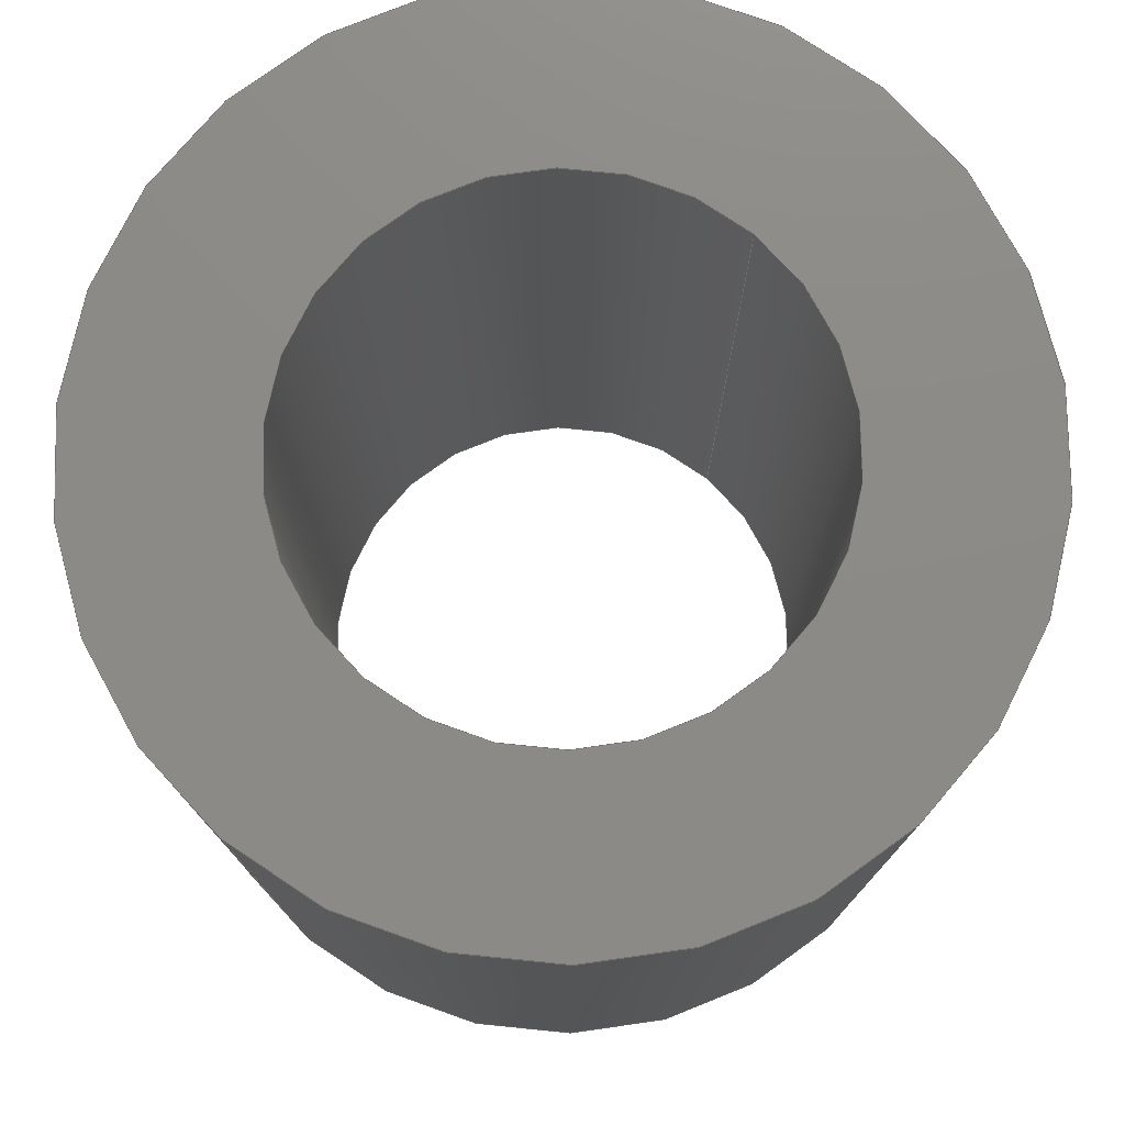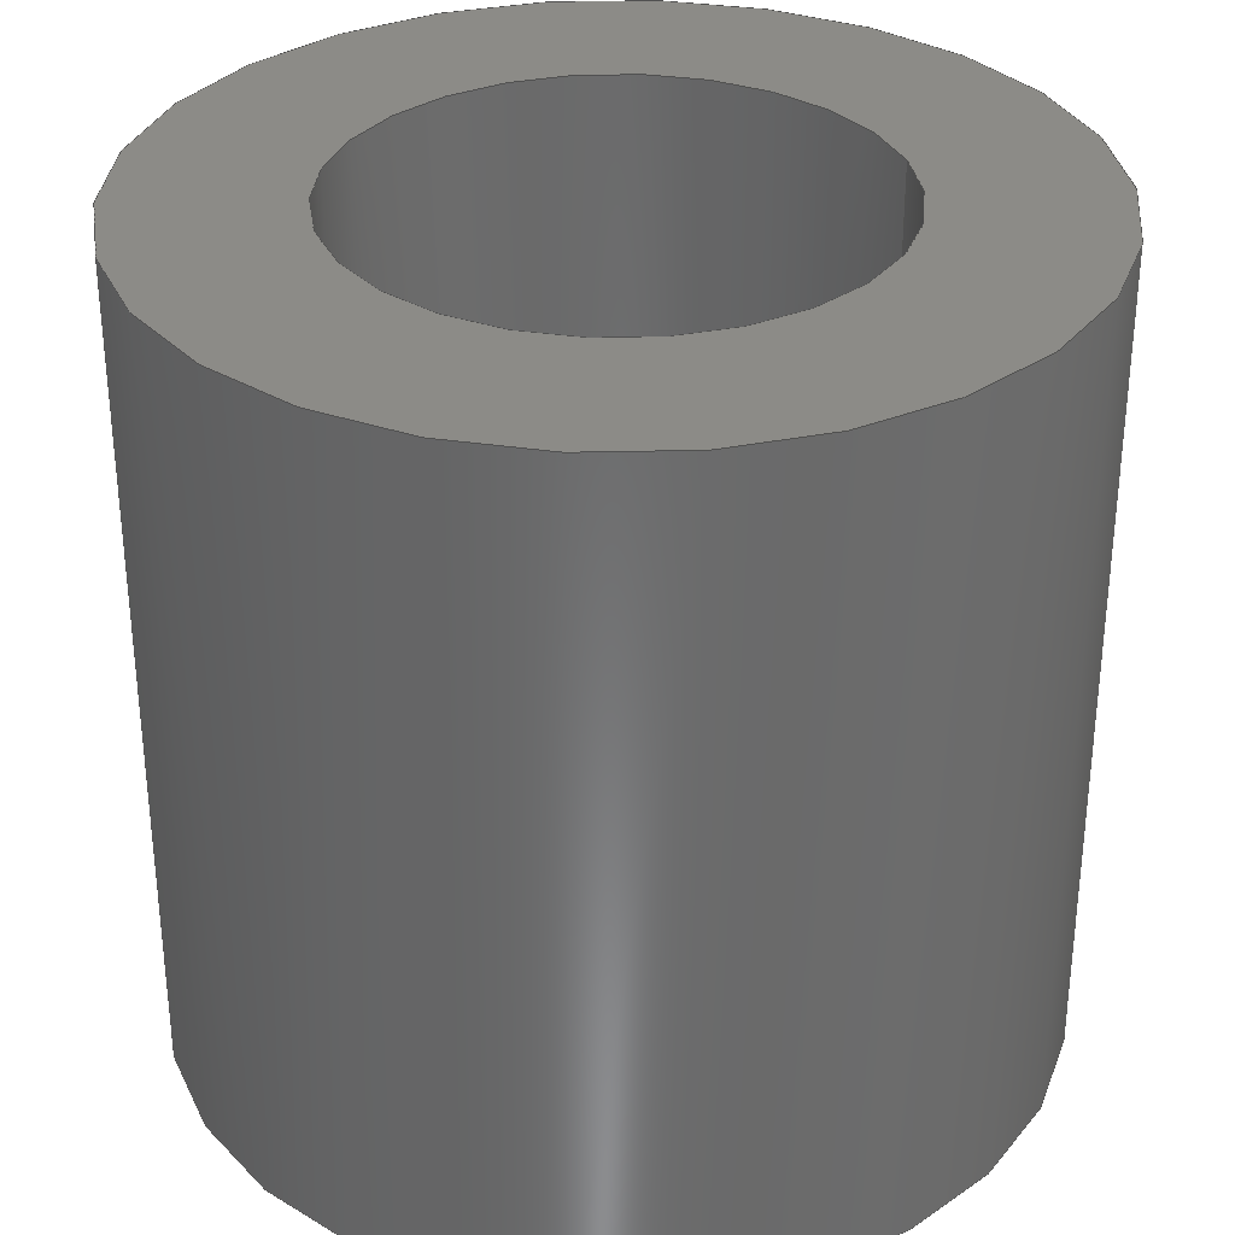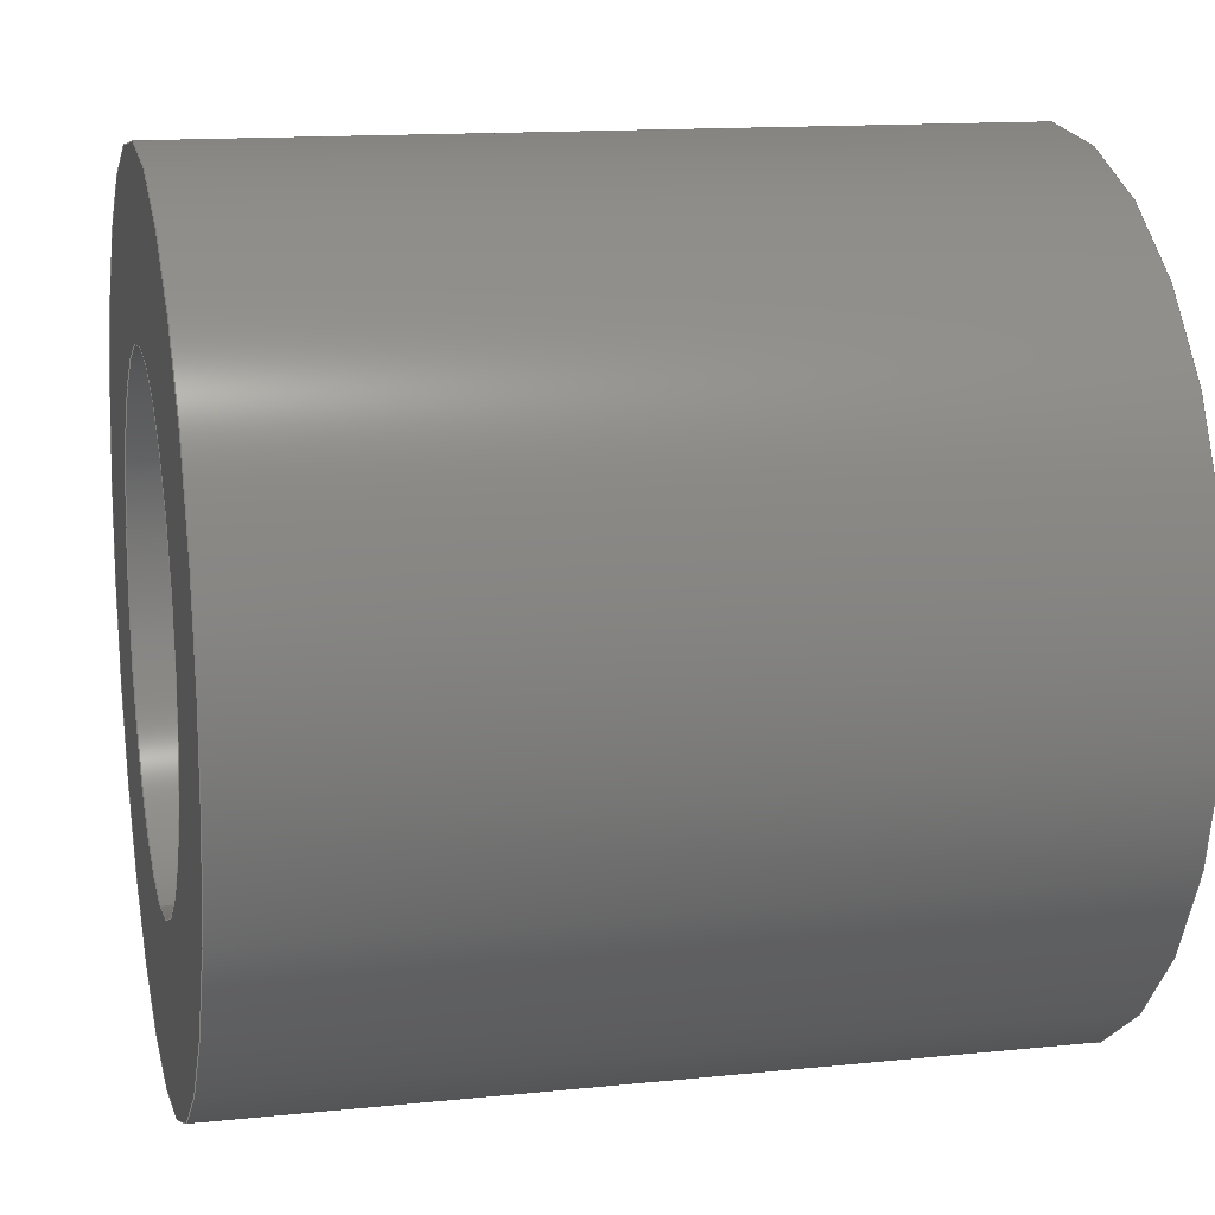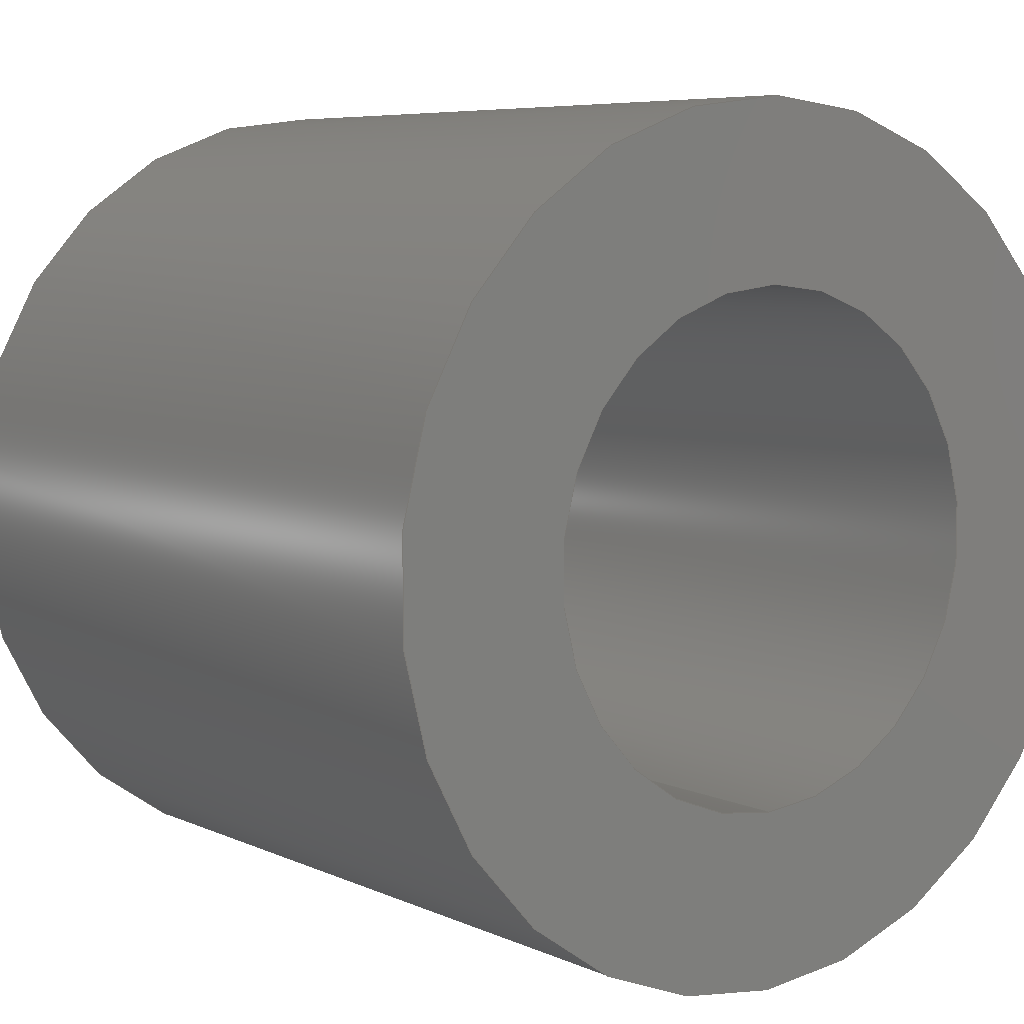
<metadata>
{"format":"step","ext":"step","renderer":"f3d","projection":"perspective","resolution":1024,"background":"white","views":[{"elev":77.0,"azim":-139.6,"up":"+Y"},{"elev":32.6,"azim":-105.7,"up":"+Y"},{"elev":13.8,"azim":-103.0,"up":"+Z"},{"elev":6.5,"azim":143.1,"up":"+Z"}]}
</metadata>
<code>
ISO-10303-21;
DATA;
#1 = DIRECTION ( 'NONE',  ( 0, 0, -1 ) ) ;
#2 = ADVANCED_FACE ( 'NONE', ( #149 ), #69, .F. ) ;
#3 = CARTESIAN_POINT ( 'NONE',  ( 0, 4.88, 0 ) ) ;
#4 = AXIS2_PLACEMENT_3D ( 'NONE', #97, #32, #14 ) ;
#5 = CARTESIAN_POINT ( 'NONE',  ( 1.837e-16, 0, 1.5 ) ) ;
#6 = UNCERTAINTY_MEASURE_WITH_UNIT (LENGTH_MEASURE( 1e-05 ), #182, 'distance_accuracy_value', 'NONE');
#7 = CARTESIAN_POINT ( 'NONE',  ( 0, 4.88, 0 ) ) ;
#8 = COLOUR_RGB ( '',0.7922, 0.8196, 0.9333 ) ;
#9 = SHAPE_DEFINITION_REPRESENTATION ( #170, #34 ) ;
#10 = STYLED_ITEM ( 'NONE', ( #21 ), #210 ) ;
#11 = DIRECTION ( 'NONE',  ( 0, 0, 1 ) ) ;
#12 = FACE_BOUND ( 'NONE', #204, .T. ) ;
#13 = EDGE_LOOP ( 'NONE', ( #140, #18, #58, #146 ) ) ;
#14 = DIRECTION ( 'NONE',  ( 0, -0, 1 ) ) ;
#15 = DIRECTION ( 'NONE',  ( 0, 1, 0 ) ) ;
#16 = MECHANICAL_DESIGN_GEOMETRIC_PRESENTATION_REPRESENTATION (  '', ( #114 ), #132 ) ;
#17 = CIRCLE ( 'NONE', #105, 2.54 ) ;
#18 = ORIENTED_EDGE ( 'NONE', *, *, #165, .T. ) ;
#19 = ORIENTED_EDGE ( 'NONE', *, *, #94, .F. ) ;
#20 = EDGE_CURVE ( 'NONE', #92, #63, #37, .T. ) ;
#21 = PRESENTATION_STYLE_ASSIGNMENT (( #33 ) ) ;
#22 = AXIS2_PLACEMENT_3D ( 'NONE', #169, #39, #1 ) ;
#23 = DIRECTION ( 'NONE',  ( 0, 1, 0 ) ) ;
#24 = DIRECTION ( 'NONE',  ( 0, 1, 0 ) ) ;
#25 = ORIENTED_EDGE ( 'NONE', *, *, #124, .F. ) ;
#26 = DIRECTION ( 'NONE',  ( -0, -1, -0 ) ) ;
#27 = DIRECTION ( 'NONE',  ( -0, -1, -0 ) ) ;
#28 = AXIS2_PLACEMENT_3D ( 'NONE', #91, #174, #157 ) ;
#29 = DIRECTION ( 'NONE',  ( -0, -1, -0 ) ) ;
#30 = ORIENTED_EDGE ( 'NONE', *, *, #148, .T. ) ;
#31 = CARTESIAN_POINT ( 'NONE',  ( 0, 0, 0 ) ) ;
#32 = DIRECTION ( 'NONE',  ( 0, 1, 0 ) ) ;
#33 = SURFACE_STYLE_USAGE ( .BOTH. , #101 ) ;
#34 = ADVANCED_BREP_SHAPE_REPRESENTATION ( 'main_board_pcb_washer', ( #210, #206 ), #123 ) ;
#35 = AXIS2_PLACEMENT_3D ( 'NONE', #98, #15, #84 ) ;
#36 = PRODUCT_CONTEXT ( 'NONE', #163, 'mechanical' ) ;
#37 = LINE ( 'NONE', #72, #200 ) ;
#38 = EDGE_CURVE ( 'NONE', #145, #65, #61, .T. ) ;
#39 = DIRECTION ( 'NONE',  ( -0, -1, -0 ) ) ;
#40 = VECTOR ( 'NONE', #77, 1000 ) ;
#41 = LINE ( 'NONE', #209, #60 ) ;
#42 = ORIENTED_EDGE ( 'NONE', *, *, #176, .F. ) ;
#43 = EDGE_CURVE ( 'NONE', #92, #187, #178, .T. ) ;
#44 = ORIENTED_EDGE ( 'NONE', *, *, #124, .T. ) ;
#45 = SURFACE_STYLE_FILL_AREA ( #100 ) ;
#46 = CARTESIAN_POINT ( 'NONE',  ( 3.111e-16, 4.88, 2.54 ) ) ;
#47 = CARTESIAN_POINT ( 'NONE',  ( 3.111e-16, 0, 2.54 ) ) ;
#48 = LINE ( 'NONE', #46, #190 ) ;
#49 = ORIENTED_EDGE ( 'NONE', *, *, #102, .F. ) ;
#50 = DIRECTION ( 'NONE',  ( -0, -1, -0 ) ) ;
#51 = ORIENTED_EDGE ( 'NONE', *, *, #194, .F. ) ;
#52 =( LENGTH_UNIT ( ) NAMED_UNIT ( * ) SI_UNIT ( .MILLI., .METRE. ) );
#53 = PRODUCT_DEFINITION ( 'UNKNOWN', '', #184, #86 ) ;
#54 = CARTESIAN_POINT ( 'NONE',  ( 0, 0, -2.54 ) ) ;
#55 = CYLINDRICAL_SURFACE ( 'NONE', #171, 2.54 ) ;
#56 = PRODUCT ( 'main_board_pcb_washer', 'main_board_pcb_washer', '', ( #36 ) ) ;
#57 = EDGE_CURVE ( 'NONE', #65, #145, #214, .T. ) ;
#58 = ORIENTED_EDGE ( 'NONE', *, *, #194, .T. ) ;
#59 = DIRECTION ( 'NONE',  ( 0, 0, 1 ) ) ;
#60 = VECTOR ( 'NONE', #29, 1000 ) ;
#61 = CIRCLE ( 'NONE', #75, 1.5 ) ;
#62 = DIRECTION ( 'NONE',  ( 0, 0, 1 ) ) ;
#63 = VERTEX_POINT ( 'NONE', #54 ) ;
#64 = CYLINDRICAL_SURFACE ( 'NONE', #93, 1.5 ) ;
#65 = VERTEX_POINT ( 'NONE', #151 ) ;
#66 = FILL_AREA_STYLE ('',( #78 ) ) ;
#67 = AXIS2_PLACEMENT_3D ( 'NONE', #125, #186, #11 ) ;
#68 = APPLICATION_CONTEXT ( 'automotive_design' ) ;
#69 = CYLINDRICAL_SURFACE ( 'NONE', #22, 1.5 ) ;
#70 = DIRECTION ( 'NONE',  ( 0, 1, 0 ) ) ;
#71 = FACE_OUTER_BOUND ( 'NONE', #152, .T. ) ;
#72 = CARTESIAN_POINT ( 'NONE',  ( 0, 4.88, -2.54 ) ) ;
#73 = CARTESIAN_POINT ( 'NONE',  ( 0, 0, 0 ) ) ;
#74 = VERTEX_POINT ( 'NONE', #5 ) ;
#75 = AXIS2_PLACEMENT_3D ( 'NONE', #85, #70, #108 ) ;
#76 = PRESENTATION_LAYER_ASSIGNMENT (  '', '', ( #114 ) ) ;
#77 = DIRECTION ( 'NONE',  ( -0, -1, -0 ) ) ;
#78 = FILL_AREA_STYLE_COLOUR ( '', #8 ) ;
#79 = AXIS2_PLACEMENT_3D ( 'NONE', #109, #23, #173 ) ;
#80 = SURFACE_STYLE_USAGE ( .BOTH. , #134 ) ;
#81 =( NAMED_UNIT ( * ) PLANE_ANGLE_UNIT ( ) SI_UNIT ( $, .RADIAN. ) );
#82 = CIRCLE ( 'NONE', #160, 1.5 ) ;
#83 = FACE_OUTER_BOUND ( 'NONE', #121, .T. ) ;
#84 = DIRECTION ( 'NONE',  ( 0, 0, 1 ) ) ;
#85 = CARTESIAN_POINT ( 'NONE',  ( 0, 4.88, 0 ) ) ;
#86 = PRODUCT_DEFINITION_CONTEXT ( 'detailed design', #68, 'design' ) ;
#87 = COLOUR_RGB ( '',0.7922, 0.8196, 0.9333 ) ;
#88 = ORIENTED_EDGE ( 'NONE', *, *, #57, .F. ) ;
#89 = DIRECTION ( 'NONE',  ( 1, 0, 0 ) ) ;
#90 = DIRECTION ( 'NONE',  ( 0, 1, 0 ) ) ;
#91 = CARTESIAN_POINT ( 'NONE',  ( 0, 0, 0 ) ) ;
#92 = VERTEX_POINT ( 'NONE', #189 ) ;
#93 = AXIS2_PLACEMENT_3D ( 'NONE', #131, #27, #113 ) ;
#94 = EDGE_CURVE ( 'NONE', #144, #74, #137, .T. ) ;
#95 = CARTESIAN_POINT ( 'NONE',  ( 0, 4.88, 0 ) ) ;
#96 = PRODUCT_RELATED_PRODUCT_CATEGORY ( 'part', '', ( #56 ) ) ;
#97 = CARTESIAN_POINT ( 'NONE',  ( 0, 4.88, 0 ) ) ;
#98 = CARTESIAN_POINT ( 'NONE',  ( 0, 0, 0 ) ) ;
#99 = CLOSED_SHELL ( 'NONE', ( #142, #167, #203, #122, #141, #2 ) ) ;
#100 = FILL_AREA_STYLE ('',( #115 ) ) ;
#101 = SURFACE_SIDE_STYLE ('',( #103 ) ) ;
#102 = EDGE_CURVE ( 'NONE', #74, #144, #82, .T. ) ;
#103 = SURFACE_STYLE_FILL_AREA ( #66 ) ;
#104 = ORIENTED_EDGE ( 'NONE', *, *, #20, .T. ) ;
#105 = AXIS2_PLACEMENT_3D ( 'NONE', #95, #162, #129 ) ;
#106 = ORIENTED_EDGE ( 'NONE', *, *, #117, .F. ) ;
#107 = EDGE_LOOP ( 'NONE', ( #42, #185, #44, #49 ) ) ;
#108 = DIRECTION ( 'NONE',  ( 0, 0, 1 ) ) ;
#109 = CARTESIAN_POINT ( 'NONE',  ( 0, 0, 0 ) ) ;
#110 = AXIS2_PLACEMENT_3D ( 'NONE', #195, #177, #199 ) ;
#111 =( GEOMETRIC_REPRESENTATION_CONTEXT ( 3 ) GLOBAL_UNCERTAINTY_ASSIGNED_CONTEXT ( ( #198 ) ) GLOBAL_UNIT_ASSIGNED_CONTEXT ( ( #118, #150, #133 ) ) REPRESENTATION_CONTEXT ( 'NONE', 'WORKASPACE' ) );
#112 = CARTESIAN_POINT ( 'NONE',  ( 0, 4.88, -1.5 ) ) ;
#113 = DIRECTION ( 'NONE',  ( 0, 0, -1 ) ) ;
#114 = STYLED_ITEM ( 'NONE', ( #213 ), #34 ) ;
#115 = FILL_AREA_STYLE_COLOUR ( '', #87 ) ;
#116 = ORIENTED_EDGE ( 'NONE', *, *, #117, .T. ) ;
#117 = EDGE_CURVE ( 'NONE', #63, #168, #119, .T. ) ;
#118 =( LENGTH_UNIT ( ) NAMED_UNIT ( * ) SI_UNIT ( .MILLI., .METRE. ) );
#119 = CIRCLE ( 'NONE', #28, 2.54 ) ;
#120 = UNCERTAINTY_MEASURE_WITH_UNIT (LENGTH_MEASURE( 1e-05 ), #52, 'distance_accuracy_value', 'NONE');
#121 = EDGE_LOOP ( 'NONE', ( #106, #51 ) ) ;
#122 = ADVANCED_FACE ( 'NONE', ( #83, #128 ), #191, .F. ) ;
#123 =( GEOMETRIC_REPRESENTATION_CONTEXT ( 3 ) GLOBAL_UNCERTAINTY_ASSIGNED_CONTEXT ( ( #120 ) ) GLOBAL_UNIT_ASSIGNED_CONTEXT ( ( #52, #202, #183 ) ) REPRESENTATION_CONTEXT ( 'NONE', 'WORKASPACE' ) );
#124 = EDGE_CURVE ( 'NONE', #145, #144, #205, .T. ) ;
#125 = CARTESIAN_POINT ( 'NONE',  ( 0, 0, 0 ) ) ;
#126 = ORIENTED_EDGE ( 'NONE', *, *, #38, .F. ) ;
#127 = ORIENTED_EDGE ( 'NONE', *, *, #165, .F. ) ;
#128 = FACE_BOUND ( 'NONE', #158, .T. ) ;
#129 = DIRECTION ( 'NONE',  ( 0, 0, 1 ) ) ;
#130 = MECHANICAL_DESIGN_GEOMETRIC_PRESENTATION_REPRESENTATION (  '', ( #10 ), #111 ) ;
#131 = CARTESIAN_POINT ( 'NONE',  ( 0, 4.88, 0 ) ) ;
#132 =( GEOMETRIC_REPRESENTATION_CONTEXT ( 3 ) GLOBAL_UNCERTAINTY_ASSIGNED_CONTEXT ( ( #6 ) ) GLOBAL_UNIT_ASSIGNED_CONTEXT ( ( #182, #81, #201 ) ) REPRESENTATION_CONTEXT ( 'NONE', 'WORKASPACE' ) );
#133 =( NAMED_UNIT ( * ) SI_UNIT ( $, .STERADIAN. ) SOLID_ANGLE_UNIT ( ) );
#134 = SURFACE_SIDE_STYLE ('',( #45 ) ) ;
#135 = ORIENTED_EDGE ( 'NONE', *, *, #176, .T. ) ;
#136 = APPLICATION_PROTOCOL_DEFINITION ( 'draft international standard', 'automotive_design', 1998, #68 ) ;
#137 = CIRCLE ( 'NONE', #67, 1.5 ) ;
#138 = DIRECTION ( 'NONE',  ( 0, 0, 1 ) ) ;
#139 = ORIENTED_EDGE ( 'NONE', *, *, #38, .T. ) ;
#140 = ORIENTED_EDGE ( 'NONE', *, *, #148, .F. ) ;
#141 = ADVANCED_FACE ( 'NONE', ( #71 ), #55, .T. ) ;
#142 = ADVANCED_FACE ( 'NONE', ( #156 ), #64, .F. ) ;
#143 = DIRECTION ( 'NONE',  ( 0, 0, 1 ) ) ;
#144 = VERTEX_POINT ( 'NONE', #179 ) ;
#145 = VERTEX_POINT ( 'NONE', #147 ) ;
#146 = ORIENTED_EDGE ( 'NONE', *, *, #20, .F. ) ;
#147 = CARTESIAN_POINT ( 'NONE',  ( 0, 4.88, -1.5 ) ) ;
#148 = EDGE_CURVE ( 'NONE', #187, #92, #17, .T. ) ;
#149 = FACE_OUTER_BOUND ( 'NONE', #107, .T. ) ;
#150 =( NAMED_UNIT ( * ) PLANE_ANGLE_UNIT ( ) SI_UNIT ( $, .RADIAN. ) );
#151 = CARTESIAN_POINT ( 'NONE',  ( 1.837e-16, 4.88, 1.5 ) ) ;
#152 = EDGE_LOOP ( 'NONE', ( #127, #166, #104, #116 ) ) ;
#153 = AXIS2_PLACEMENT_3D ( 'NONE', #3, #90, #59 ) ;
#154 = DIRECTION ( 'NONE',  ( -0, -1, -0 ) ) ;
#155 = FACE_OUTER_BOUND ( 'NONE', #13, .T. ) ;
#156 = FACE_OUTER_BOUND ( 'NONE', #193, .T. ) ;
#157 = DIRECTION ( 'NONE',  ( 0, 0, 1 ) ) ;
#158 = EDGE_LOOP ( 'NONE', ( #192, #208 ) ) ;
#159 = CYLINDRICAL_SURFACE ( 'NONE', #110, 2.54 ) ;
#160 = AXIS2_PLACEMENT_3D ( 'NONE', #73, #24, #62 ) ;
#161 = DIRECTION ( 'NONE',  ( 0, 0, -1 ) ) ;
#162 = DIRECTION ( 'NONE',  ( 0, 1, 0 ) ) ;
#163 = APPLICATION_CONTEXT ( 'automotive_design' ) ;
#164 = PRESENTATION_LAYER_ASSIGNMENT (  '', '', ( #10 ) ) ;
#165 = EDGE_CURVE ( 'NONE', #187, #168, #48, .T. ) ;
#166 = ORIENTED_EDGE ( 'NONE', *, *, #43, .F. ) ;
#167 = ADVANCED_FACE ( 'NONE', ( #155 ), #159, .T. ) ;
#168 = VERTEX_POINT ( 'NONE', #47 ) ;
#169 = CARTESIAN_POINT ( 'NONE',  ( 0, 4.88, 0 ) ) ;
#170 = PRODUCT_DEFINITION_SHAPE ( 'NONE', 'NONE',  #53 ) ;
#171 = AXIS2_PLACEMENT_3D ( 'NONE', #207, #26, #161 ) ;
#172 = FACE_OUTER_BOUND ( 'NONE', #212, .T. ) ;
#173 = DIRECTION ( 'NONE',  ( 0, -0, 1 ) ) ;
#174 = DIRECTION ( 'NONE',  ( 0, 1, 0 ) ) ;
#175 = CARTESIAN_POINT ( 'NONE',  ( 3.111e-16, 4.88, 2.54 ) ) ;
#176 = EDGE_CURVE ( 'NONE', #65, #74, #41, .T. ) ;
#177 = DIRECTION ( 'NONE',  ( -0, -1, -0 ) ) ;
#178 = CIRCLE ( 'NONE', #153, 2.54 ) ;
#179 = CARTESIAN_POINT ( 'NONE',  ( 0, 0, -1.5 ) ) ;
#180 = AXIS2_PLACEMENT_3D ( 'NONE', #7, #188, #143 ) ;
#181 = APPLICATION_PROTOCOL_DEFINITION ( 'draft international standard', 'automotive_design', 1998, #163 ) ;
#182 =( LENGTH_UNIT ( ) NAMED_UNIT ( * ) SI_UNIT ( .MILLI., .METRE. ) );
#183 =( NAMED_UNIT ( * ) SI_UNIT ( $, .STERADIAN. ) SOLID_ANGLE_UNIT ( ) );
#184 = PRODUCT_DEFINITION_FORMATION_WITH_SPECIFIED_SOURCE ( 'ANY', '', #56, .NOT_KNOWN. ) ;
#185 = ORIENTED_EDGE ( 'NONE', *, *, #57, .T. ) ;
#186 = DIRECTION ( 'NONE',  ( 0, 1, 0 ) ) ;
#187 = VERTEX_POINT ( 'NONE', #175 ) ;
#188 = DIRECTION ( 'NONE',  ( 0, 1, 0 ) ) ;
#189 = CARTESIAN_POINT ( 'NONE',  ( 0, 4.88, -2.54 ) ) ;
#190 = VECTOR ( 'NONE', #50, 1000 ) ;
#191 = PLANE ( 'NONE',  #79 ) ;
#192 = ORIENTED_EDGE ( 'NONE', *, *, #94, .T. ) ;
#193 = EDGE_LOOP ( 'NONE', ( #139, #135, #19, #25 ) ) ;
#194 = EDGE_CURVE ( 'NONE', #168, #63, #197, .T. ) ;
#195 = CARTESIAN_POINT ( 'NONE',  ( 0, 4.88, 0 ) ) ;
#196 = PLANE ( 'NONE',  #4 ) ;
#197 = CIRCLE ( 'NONE', #35, 2.54 ) ;
#198 = UNCERTAINTY_MEASURE_WITH_UNIT (LENGTH_MEASURE( 1e-05 ), #118, 'distance_accuracy_value', 'NONE');
#199 = DIRECTION ( 'NONE',  ( 0, 0, -1 ) ) ;
#200 = VECTOR ( 'NONE', #154, 1000 ) ;
#201 =( NAMED_UNIT ( * ) SI_UNIT ( $, .STERADIAN. ) SOLID_ANGLE_UNIT ( ) );
#202 =( NAMED_UNIT ( * ) PLANE_ANGLE_UNIT ( ) SI_UNIT ( $, .RADIAN. ) );
#203 = ADVANCED_FACE ( 'NONE', ( #172, #12 ), #196, .T. ) ;
#204 = EDGE_LOOP ( 'NONE', ( #126, #88 ) ) ;
#205 = LINE ( 'NONE', #112, #40 ) ;
#206 = AXIS2_PLACEMENT_3D ( 'NONE', #31, #138, #89 ) ;
#207 = CARTESIAN_POINT ( 'NONE',  ( 0, 4.88, 0 ) ) ;
#208 = ORIENTED_EDGE ( 'NONE', *, *, #102, .T. ) ;
#209 = CARTESIAN_POINT ( 'NONE',  ( 1.837e-16, 4.88, 1.5 ) ) ;
#210 = MANIFOLD_SOLID_BREP ( 'Boss-Extrude1', #99 ) ;
#211 = ORIENTED_EDGE ( 'NONE', *, *, #43, .T. ) ;
#212 = EDGE_LOOP ( 'NONE', ( #211, #30 ) ) ;
#213 = PRESENTATION_STYLE_ASSIGNMENT (( #80 ) ) ;
#214 = CIRCLE ( 'NONE', #180, 1.5 ) ;
ENDSEC;
END-ISO-10303-21;

</code>
